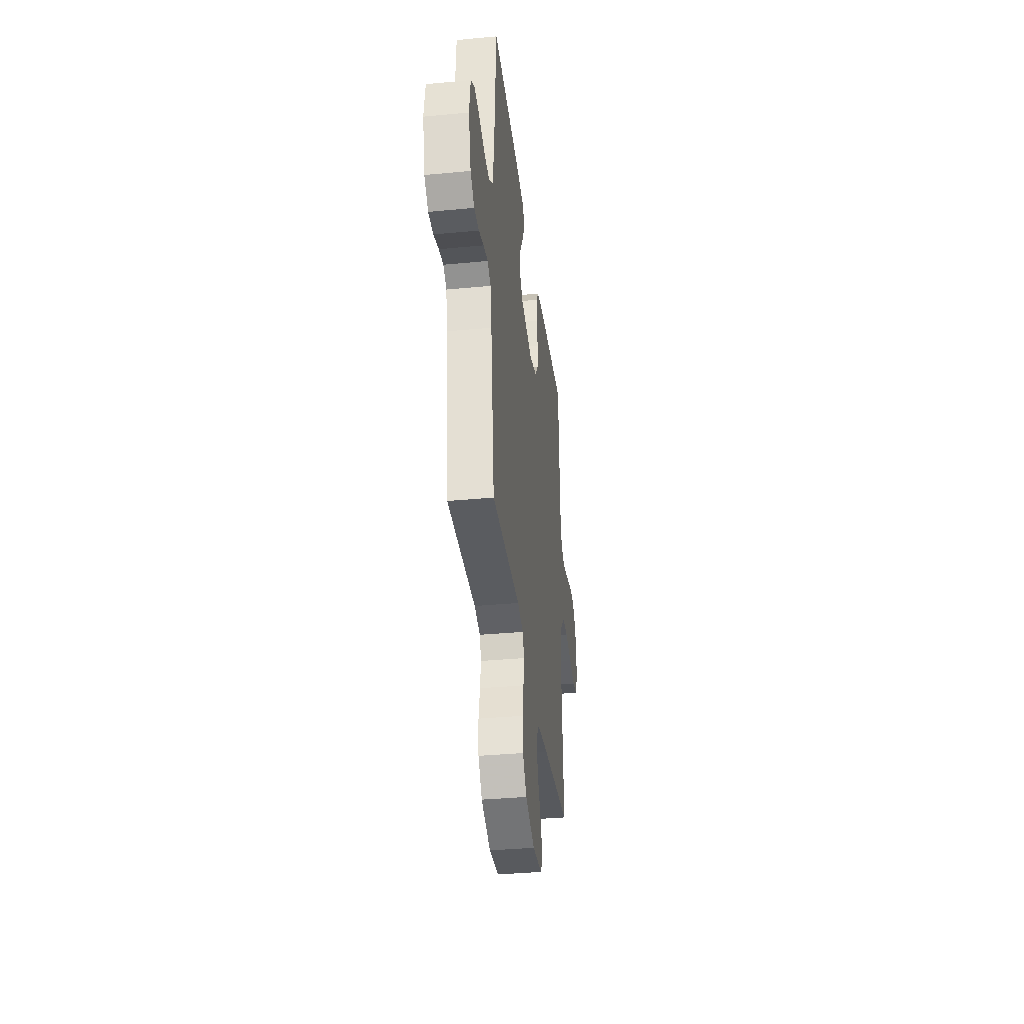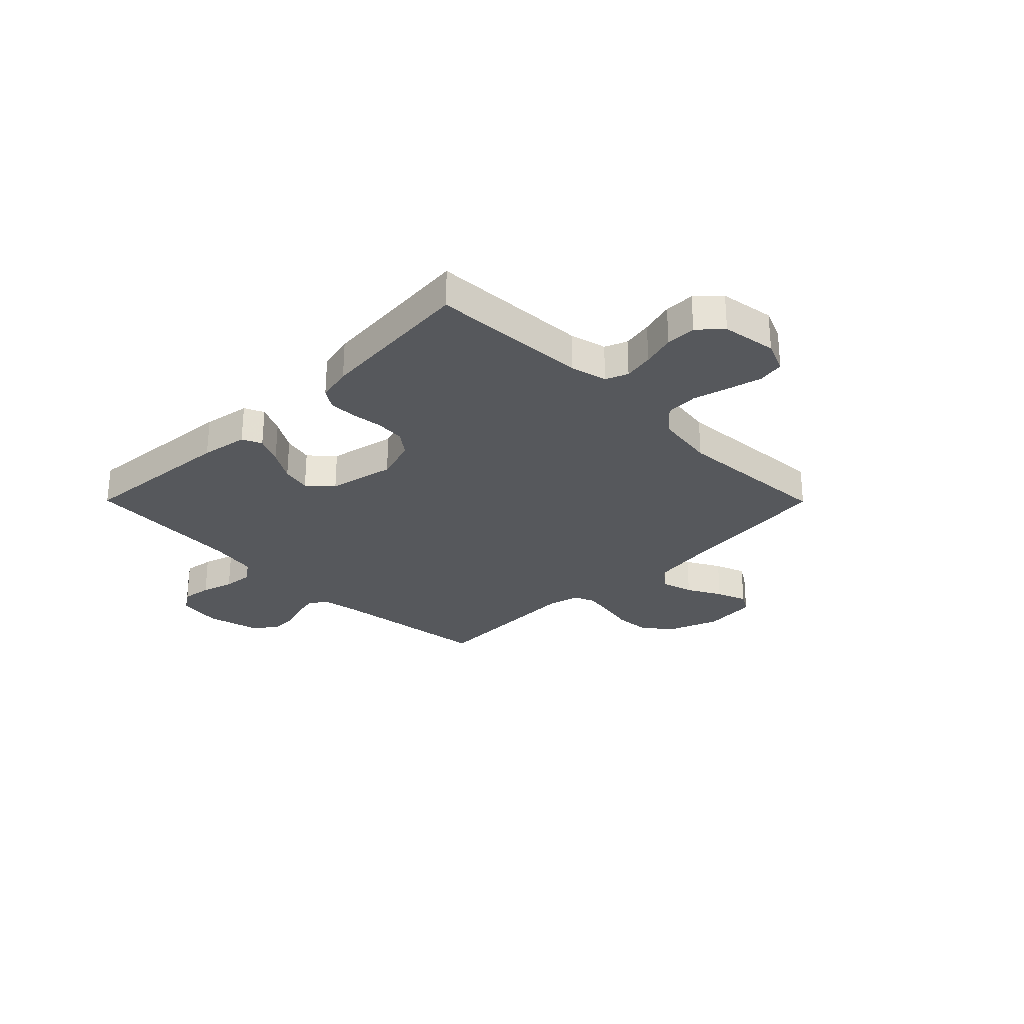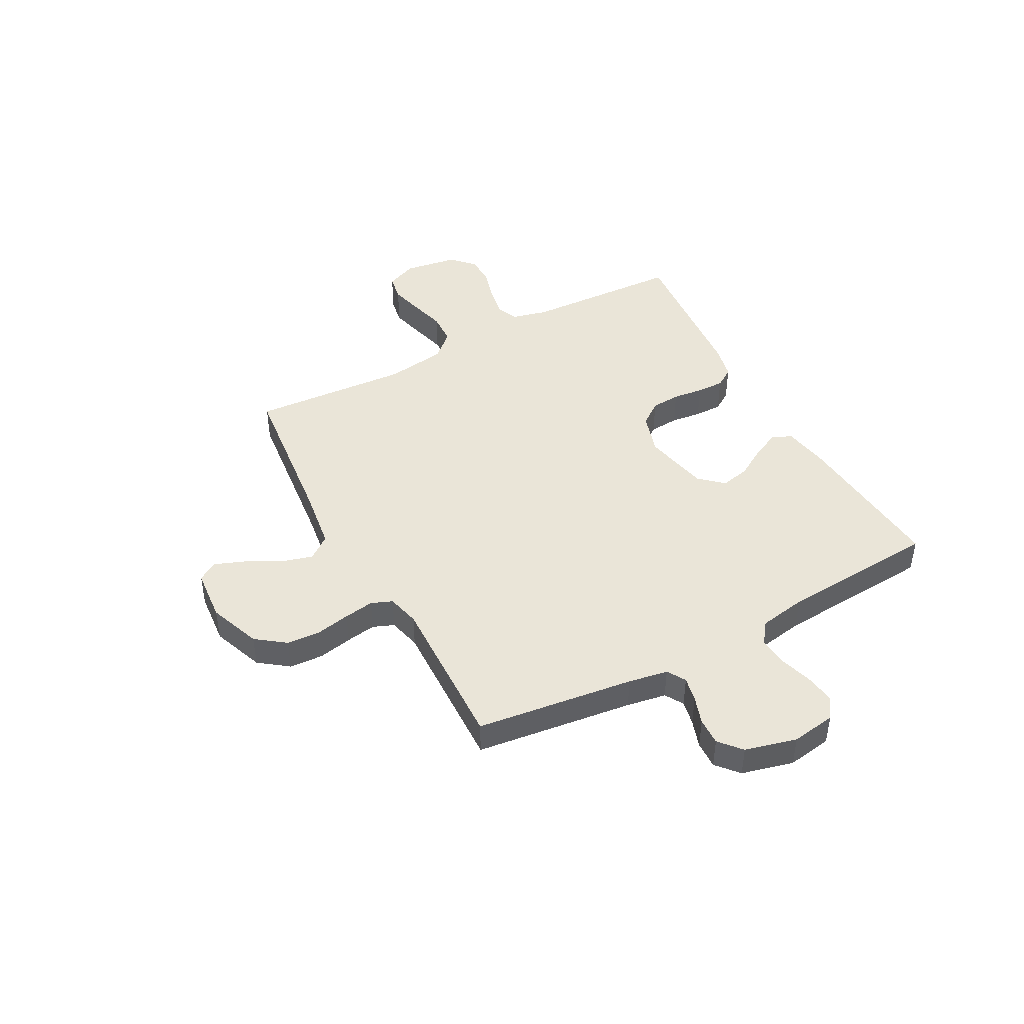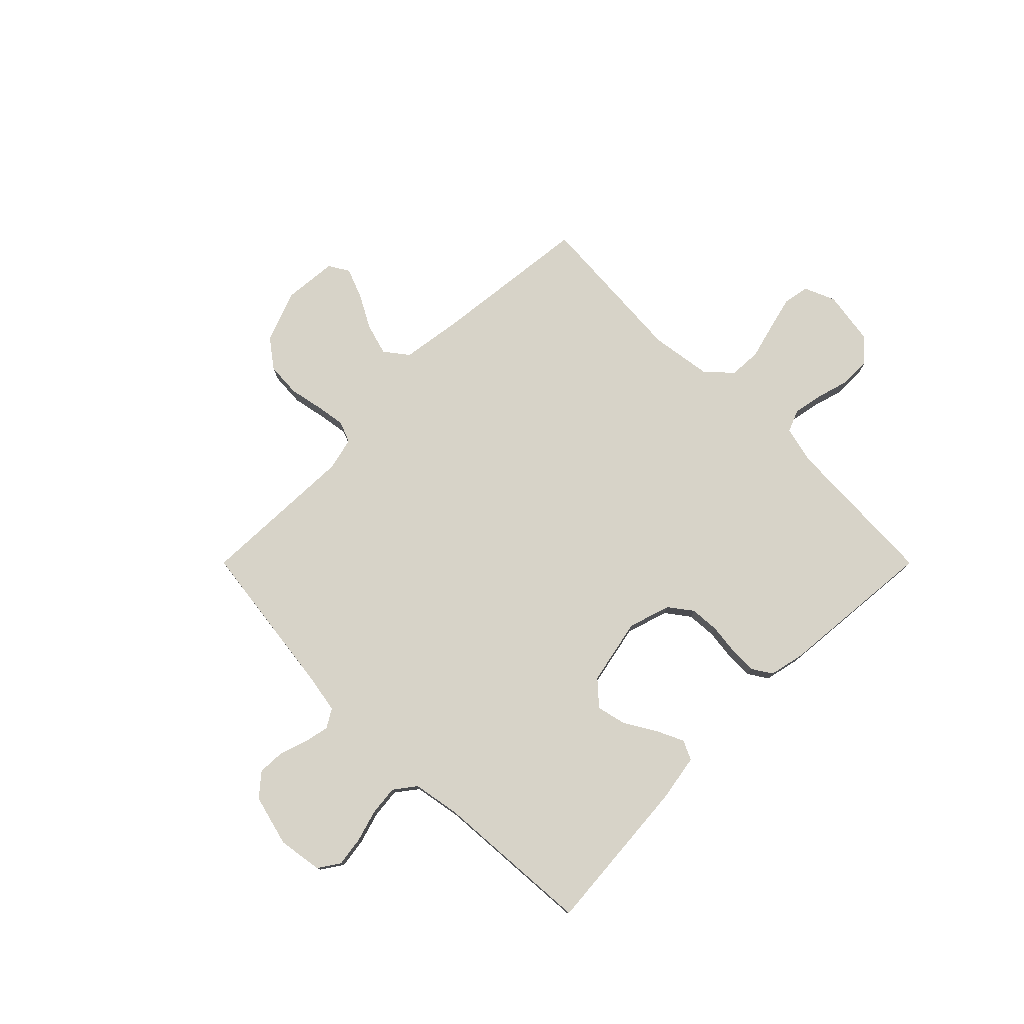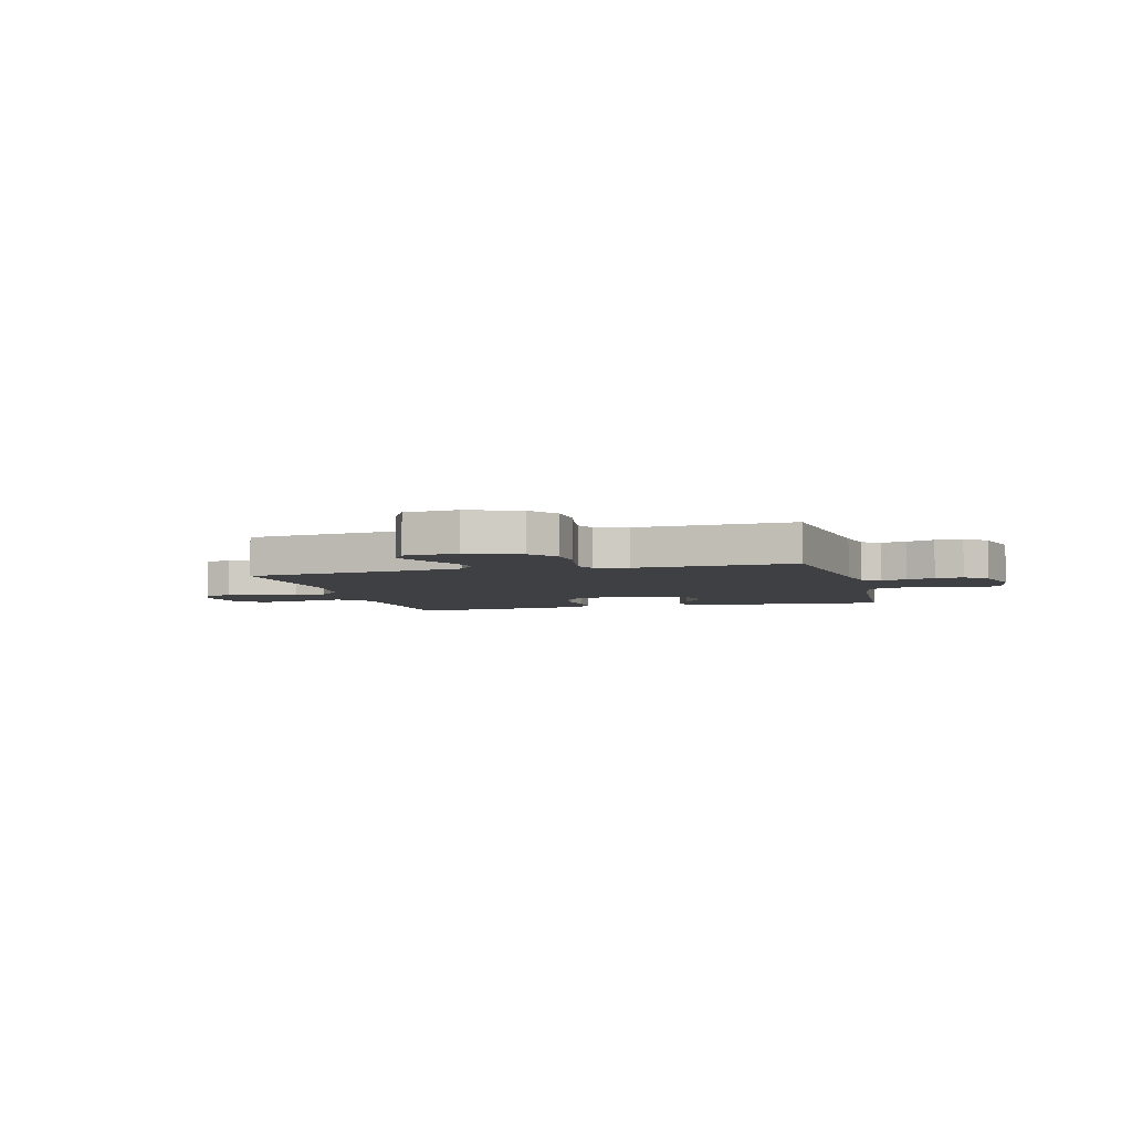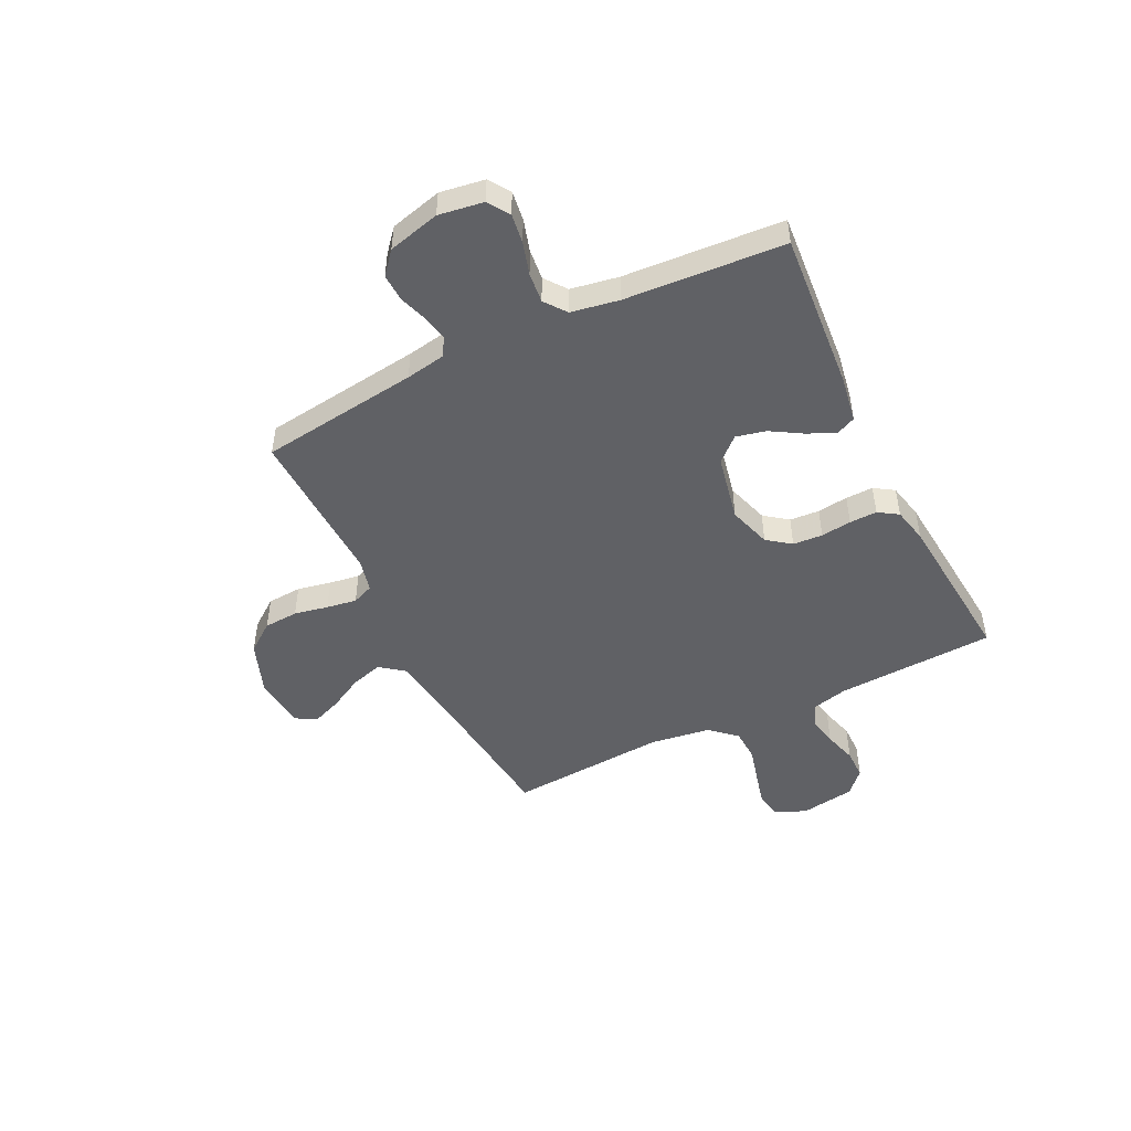
<metadata>
{"format":"obj","ext":"obj","renderer":"f3d","projection":"perspective","resolution":1024,"background":"white","views":[{"elev":-36.0,"azim":-82.9,"up":"+Z"},{"elev":-28.0,"azim":44.8,"up":"+Y"},{"elev":44.6,"azim":-118.4,"up":"+Y"},{"elev":77.0,"azim":-45.0,"up":"+Y"},{"elev":-4.9,"azim":-165.0,"up":"+Y"},{"elev":-48.5,"azim":-63.8,"up":"+Y"}]}
</metadata>
<code>
v 0.5 0.07 0.5
v 0.514 0.07 0.2
v 0.531 0.07 0.131
v 0.573 0.07 0.114
v 0.63 0.07 0.125
v 0.693 0.07 0.143
v 0.75 0.07 0.143
v 0.793 0.07 0.103
v 0.809 0.07 0
v 0.784 0.07 -0.059
v 0.734 0.07 -0.068
v 0.67 0.07 -0.052
v 0.602 0.07 -0.034
v 0.541 0.07 -0.037
v 0.497 0.07 -0.085
v 0.48 0.07 -0.2
v 0.5 0.07 -0.5
v 0.2 0.07 -0.533
v 0.084 0.07 -0.55
v 0.05 0.07 -0.594
v 0.067 0.07 -0.654
v 0.102 0.07 -0.719
v 0.124 0.07 -0.776
v 0.101 0.07 -0.814
v 0 0.07 -0.823
v -0.099 0.07 -0.786
v -0.14 0.07 -0.731
v -0.144 0.07 -0.666
v -0.131 0.07 -0.602
v -0.122 0.07 -0.545
v -0.138 0.07 -0.505
v -0.2 0.07 -0.49
v -0.5 0.07 -0.5
v -0.538 0.07 -0.2
v -0.551 0.07 -0.125
v -0.586 0.07 -0.104
v -0.633 0.07 -0.114
v -0.686 0.07 -0.132
v -0.738 0.07 -0.134
v -0.78 0.07 -0.098
v -0.805 0.07 0
v -0.792 0.07 0.084
v -0.752 0.07 0.111
v -0.696 0.07 0.103
v -0.635 0.07 0.085
v -0.578 0.07 0.079
v -0.537 0.07 0.11
v -0.521 0.07 0.2
v -0.5 0.07 0.5
v -0.2 0.07 0.476
v -0.111 0.07 0.461
v -0.094 0.07 0.424
v -0.119 0.07 0.371
v -0.154 0.07 0.313
v -0.167 0.07 0.257
v -0.126 0.07 0.212
v 0 0.07 0.186
v 0.08 0.07 0.211
v 0.113 0.07 0.255
v 0.117 0.07 0.311
v 0.11 0.07 0.369
v 0.109 0.07 0.421
v 0.133 0.07 0.458
v 0.2 0.07 0.473
v 0.5 0 0.5
v 0.514 0 0.2
v 0.531 0 0.131
v 0.573 0 0.114
v 0.63 0 0.125
v 0.693 0 0.143
v 0.75 0 0.143
v 0.793 0 0.103
v 0.809 0 0
v 0.784 0 -0.059
v 0.734 0 -0.068
v 0.67 0 -0.052
v 0.602 0 -0.034
v 0.541 0 -0.037
v 0.497 0 -0.085
v 0.48 0 -0.2
v 0.5 0 -0.5
v 0.2 0 -0.533
v 0.084 0 -0.55
v 0.05 0 -0.594
v 0.067 0 -0.654
v 0.102 0 -0.719
v 0.124 0 -0.776
v 0.101 0 -0.814
v 0 0 -0.823
v -0.099 0 -0.786
v -0.14 0 -0.731
v -0.144 0 -0.666
v -0.131 0 -0.602
v -0.122 0 -0.545
v -0.138 0 -0.505
v -0.2 0 -0.49
v -0.5 0 -0.5
v -0.538 0 -0.2
v -0.551 0 -0.125
v -0.586 0 -0.104
v -0.633 0 -0.114
v -0.686 0 -0.132
v -0.738 0 -0.134
v -0.78 0 -0.098
v -0.805 0 0
v -0.792 0 0.084
v -0.752 0 0.111
v -0.696 0 0.103
v -0.635 0 0.085
v -0.578 0 0.079
v -0.537 0 0.11
v -0.521 0 0.2
v -0.5 0 0.5
v -0.2 0 0.476
v -0.111 0 0.461
v -0.094 0 0.424
v -0.119 0 0.371
v -0.154 0 0.313
v -0.167 0 0.257
v -0.126 0 0.212
v 0 0 0.186
v 0.08 0 0.211
v 0.113 0 0.255
v 0.117 0 0.311
v 0.11 0 0.369
v 0.109 0 0.421
v 0.133 0 0.458
v 0.2 0 0.473
f 63 64 1 2
f 60 61 62 63
f 59 60 63 2
f 58 59 2 3
f 57 58 3 4
f 51 52 53 54
f 49 50 51 54
f 48 49 54 55
f 47 48 55 56
f 42 43 44 45
f 42 45 46
f 41 42 46
f 40 41 46
f 37 38 39 40
f 36 37 40 46
f 35 36 46 47
f 32 33 34
f 31 32 34 35
f 26 27 28 29
f 26 29 30
f 25 26 30
f 24 25 30 31
f 21 22 23 24
f 20 21 24 31
f 16 17 18
f 15 16 18 19
f 10 11 12 13
f 8 9 10 13
f 8 13 14
f 5 6 7 8
f 4 5 8 14
f 57 4 14 15
f 19 20 31 35
f 35 47 56 57
f 15 19 35 57
f 66 65 128 127
f 127 126 125 124
f 66 127 124 123
f 67 66 123 122
f 68 67 122 121
f 118 117 116 115
f 118 115 114 113
f 119 118 113 112
f 120 119 112 111
f 109 108 107 106
f 110 109 106
f 110 106 105
f 110 105 104
f 104 103 102 101
f 110 104 101 100
f 111 110 100 99
f 98 97 96
f 99 98 96 95
f 93 92 91 90
f 94 93 90
f 94 90 89
f 95 94 89 88
f 88 87 86 85
f 95 88 85 84
f 82 81 80
f 83 82 80 79
f 77 76 75 74
f 77 74 73 72
f 78 77 72
f 72 71 70 69
f 78 72 69 68
f 79 78 68 121
f 99 95 84 83
f 121 120 111 99
f 121 99 83 79
f 1 65 66 2
f 2 66 67 3
f 3 67 68 4
f 4 68 69 5
f 5 69 70 6
f 6 70 71 7
f 7 71 72 8
f 8 72 73 9
f 9 73 74 10
f 10 74 75 11
f 11 75 76 12
f 12 76 77 13
f 13 77 78 14
f 14 78 79 15
f 15 79 80 16
f 16 80 81 17
f 17 81 82 18
f 18 82 83 19
f 19 83 84 20
f 20 84 85 21
f 21 85 86 22
f 22 86 87 23
f 23 87 88 24
f 24 88 89 25
f 25 89 90 26
f 26 90 91 27
f 27 91 92 28
f 28 92 93 29
f 29 93 94 30
f 30 94 95 31
f 31 95 96 32
f 32 96 97 33
f 33 97 98 34
f 34 98 99 35
f 35 99 100 36
f 36 100 101 37
f 37 101 102 38
f 38 102 103 39
f 39 103 104 40
f 40 104 105 41
f 41 105 106 42
f 42 106 107 43
f 43 107 108 44
f 44 108 109 45
f 45 109 110 46
f 46 110 111 47
f 47 111 112 48
f 48 112 113 49
f 49 113 114 50
f 50 114 115 51
f 51 115 116 52
f 52 116 117 53
f 53 117 118 54
f 54 118 119 55
f 55 119 120 56
f 56 120 121 57
f 57 121 122 58
f 58 122 123 59
f 59 123 124 60
f 60 124 125 61
f 61 125 126 62
f 62 126 127 63
f 63 127 128 64
f 64 128 65 1

</code>
